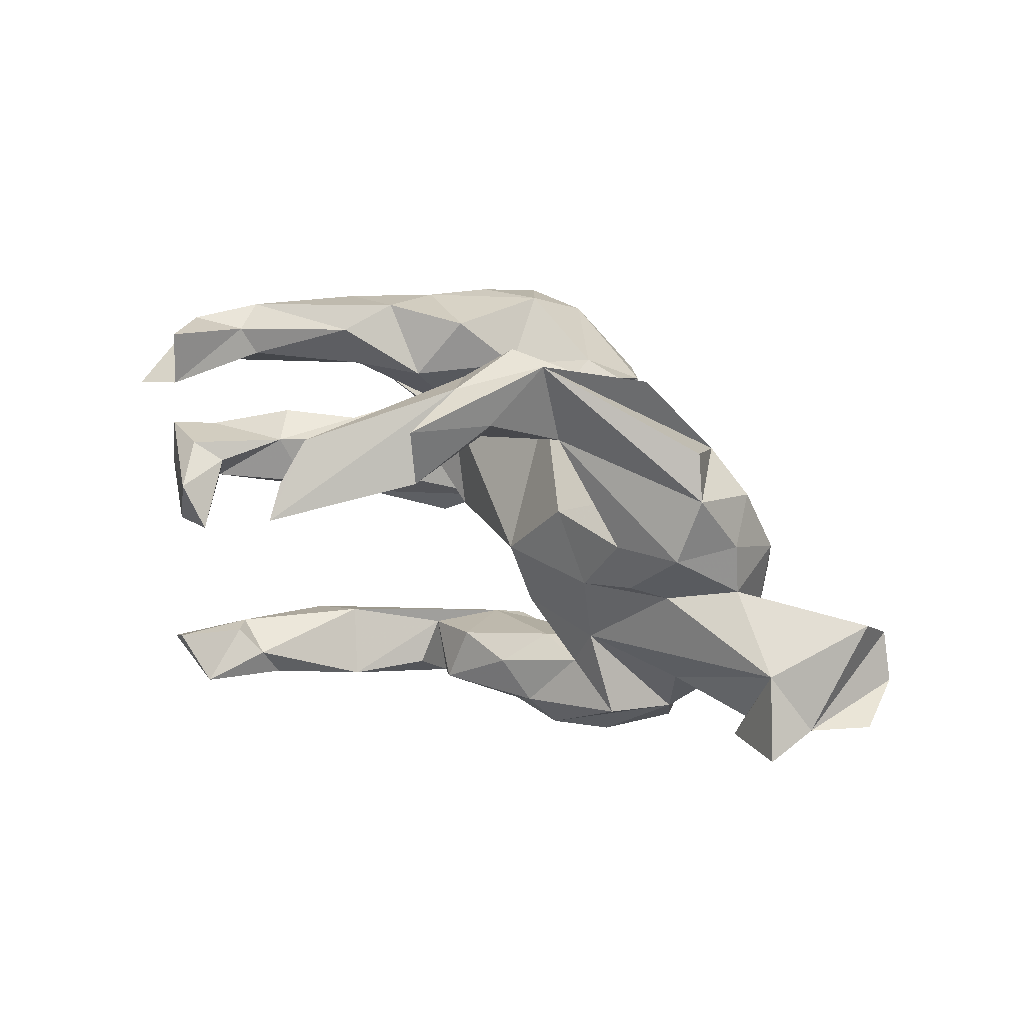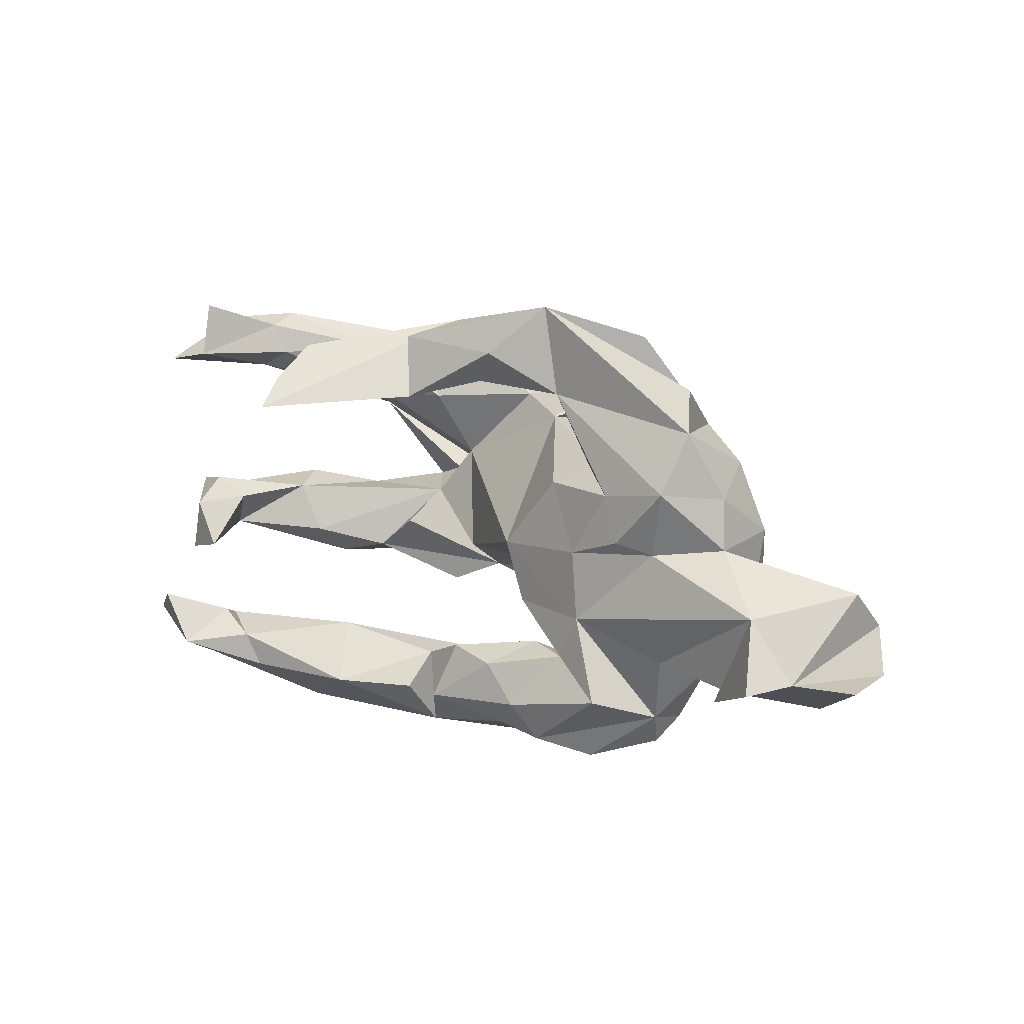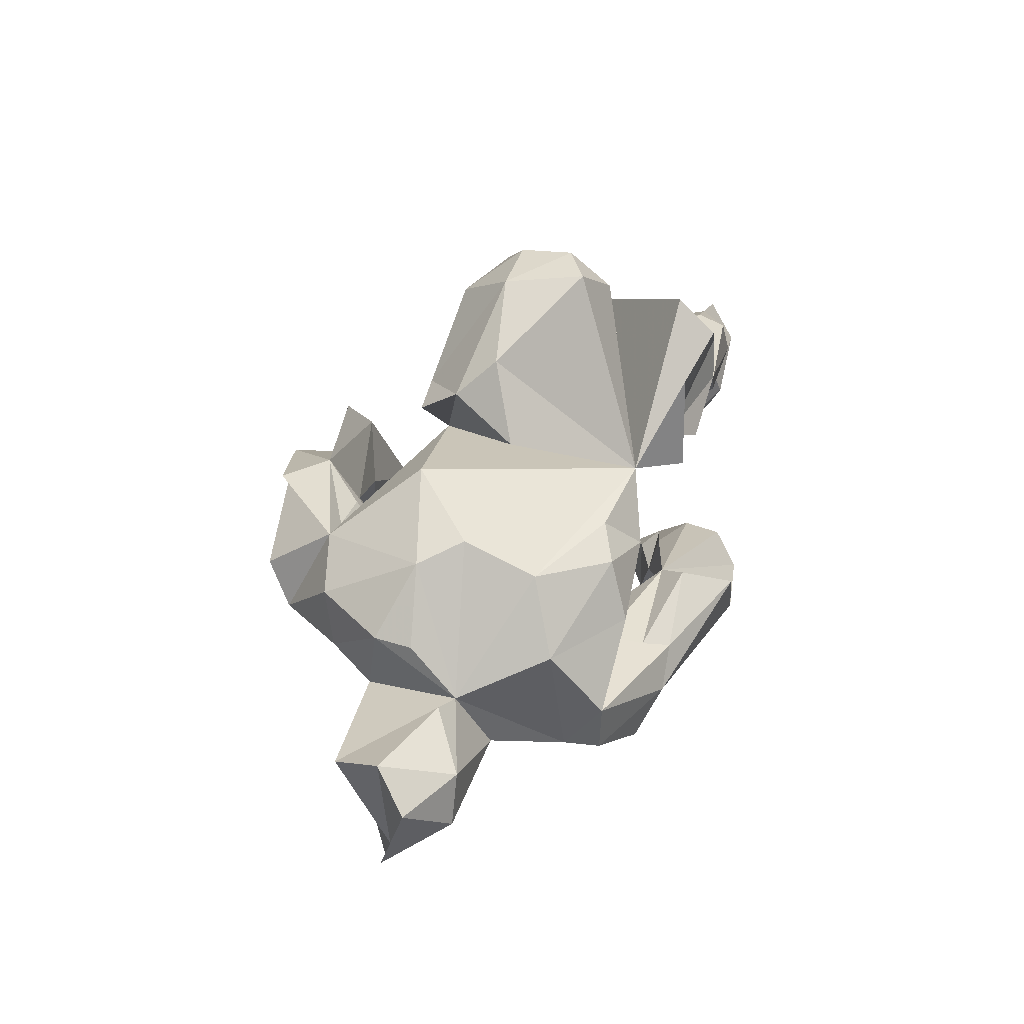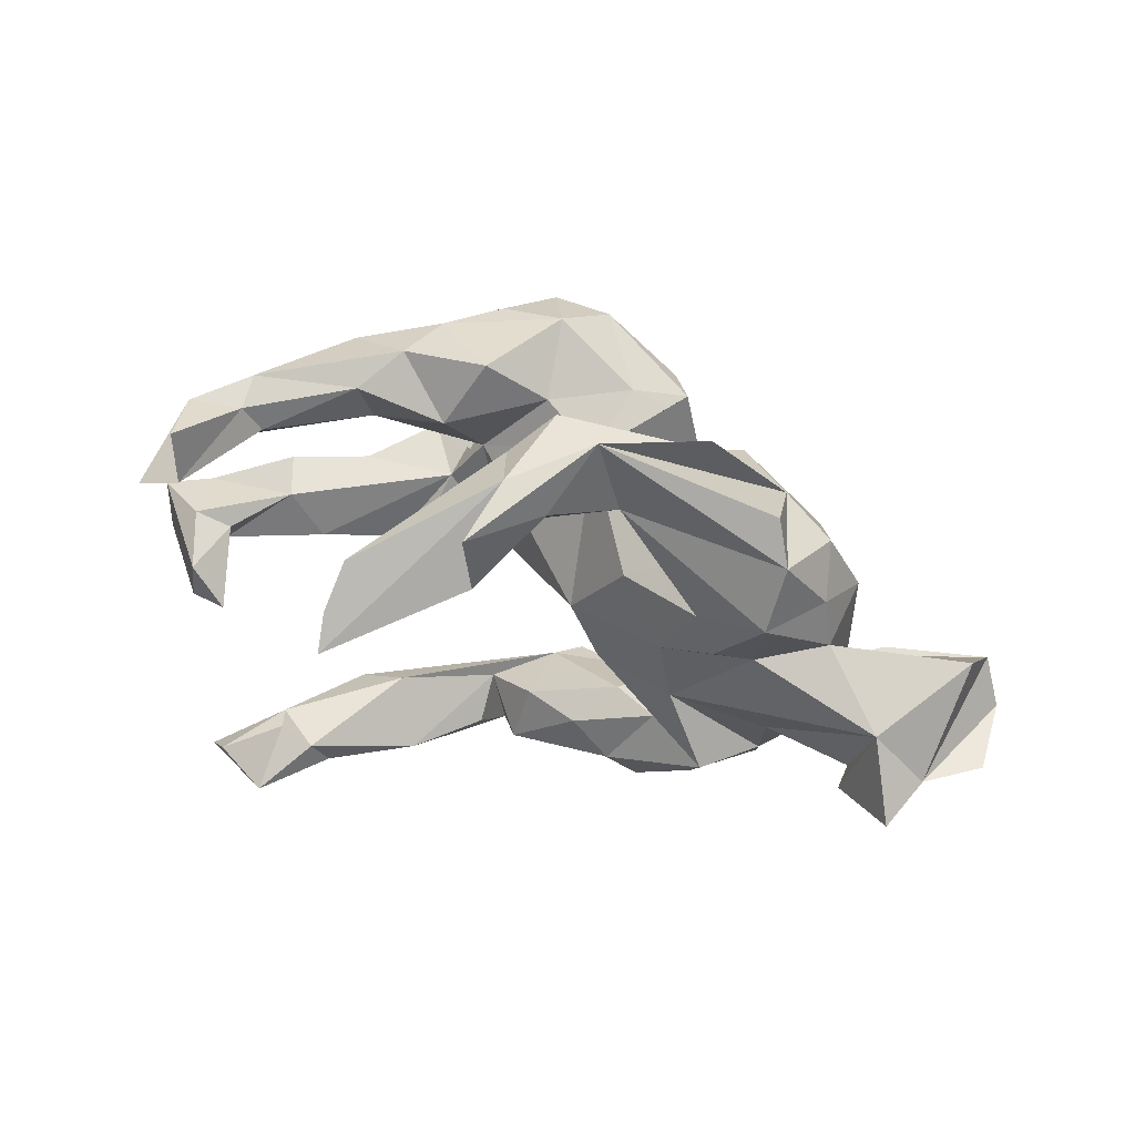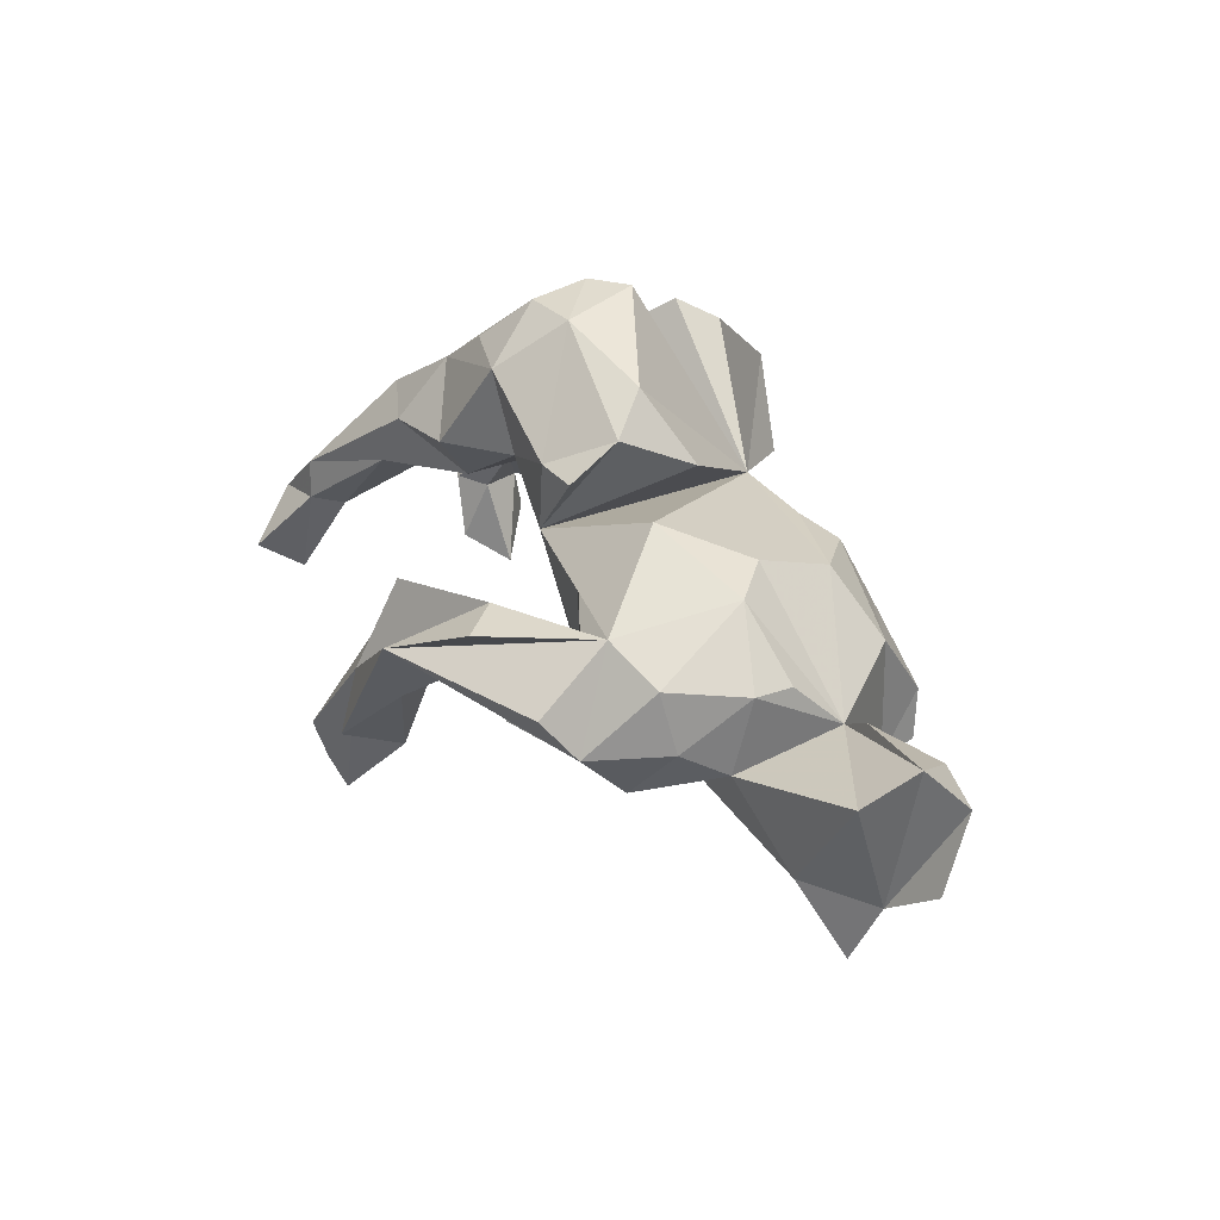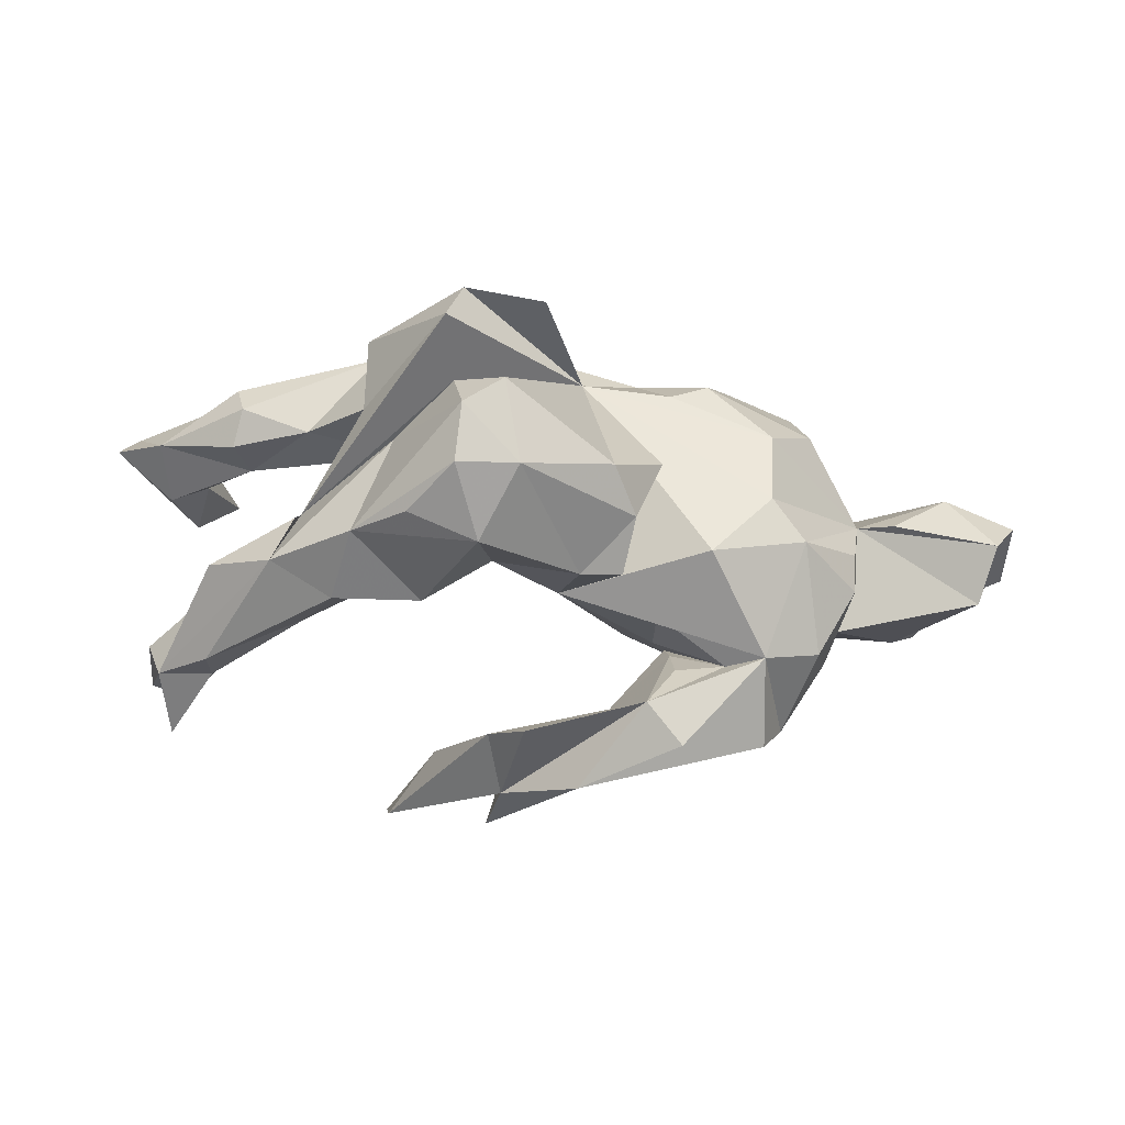
<metadata>
{"format":"obj","ext":"obj","renderer":"f3d","projection":"perspective","resolution":1024,"background":"white","views":[{"elev":59.8,"azim":-155.9,"up":"+Y"},{"elev":34.0,"azim":-148.5,"up":"+Y"},{"elev":39.9,"azim":-71.5,"up":"+Z"},{"elev":70.4,"azim":-163.3,"up":"+Y"},{"elev":26.5,"azim":-123.8,"up":"+Z"},{"elev":67.4,"azim":-179.1,"up":"+Z"}]}
</metadata>
<code>
v 0.4656 0.3916 -0.4736
v 0.2971 0.3886 -0.4175
v 0.4638 0.387 -0.4303
v 0.4258 -0.1479 -0.566
v 0.2948 0.4542 -0.2603
v 0.507 -0.08253 -0.5221
v 0.5381 -0.1354 -0.5056
v 0.07197 0.4751 -0.0458
v 0.2054 0.3502 -0.1887
v 0.4287 -0.2436 -0.4157
v 0.3329 -0.2481 -0.4476
v 0.6956 0.3526 -0.08722
v 0.4368 -0.1832 -0.3926
v 0.3058 0.4197 -0.3506
v 0.4316 -0.2215 -0.4901
v 0.4234 -0.1455 -0.4339
v 0.753 0.2363 -0.1564
v 0.6746 0.2656 -0.1448
v 0.711 0.2725 0.0157
v 0.1035 0.4939 -0.184
v 0.07717 0.3836 -0.225
v 0.7403 0.2063 -0.02229
v 0.6608 -0.1445 -0.06937
v 0.3264 -0.2707 -0.2558
v 0.3628 -0.1803 -0.4488
v 0.2422 -0.2286 -0.2509
v 0.3236 -0.3434 -0.2614
v 0.5732 0.2224 0.01558
v 0.7041 -0.2208 -0.2041
v 0.6237 -0.1722 -0.2293
v 0.6099 0.2753 0.02667
v 0.2625 -0.3706 -0.3447
v 0.184 -0.2868 -0.3652
v 0.7013 -0.2483 -0.1496
v -0.01441 0.4361 -0.07324
v 0.01578 0.3543 -0.05637
v 0.7311 -0.1166 -0.0672
v 0.68 -0.221 -0.06819
v 0.8029 -0.2441 -0.06797
v 0.6951 -0.109 -0.1837
v 0.2687 -0.3983 -0.298
v -0.06869 0.4961 0.0584
v 0.8301 -0.1872 -0.00131
v -0.6844 0.1091 -0.1985
v -0.7472 0.04398 -0.3394
v 0.000132 -0.3089 -0.2794
v 0.07412 -0.3262 -0.2641
v 0.04254 -0.4395 -0.212
v -0.1975 -0.249 -0.2842
v -0.01267 -0.2154 -0.2083
v 0.6115 0.2724 0.09763
v 0.0955 0.3889 0.03975
v -0.1163 -0.1992 -0.2459
v -0.7937 0.01443 -0.2295
v -0.03003 -0.303 -0.08924
v 0.5643 -0.1371 0.0294
v -0.2523 0.06994 -0.1341
v -0.1564 -0.3327 -0.2556
v -0.2676 -0.1449 -0.2054
v -0.3834 -0.1738 -0.2726
v 0.07603 -0.2932 -0.1736
v -0.154 0.1597 -0.04636
v -0.1249 0.3305 0.01361
v -0.3538 0.1317 -0.1375
v -0.307 0.2085 -0.1013
v -0.2911 -0.05461 -0.1811
v -0.1833 -0.1662 -0.1624
v 0.4394 0.03437 0.214
v 0.6285 0.1792 0.005292
v -0.6486 -0.06415 -0.2634
v -0.4827 -0.2325 -0.1812
v -0.06085 -0.005778 -0.07898
v 0.4066 0.1062 0.1496
v -0.3641 -0.3456 -0.2373
v -0.4292 0.12 -0.1226
v -0.02879 0.1641 0.1744
v -0.4368 0.2609 -0.1129
v -0.6547 -0.06925 -0.2145
v 0.347 -0.2281 0.03736
v 0.4889 -0.2089 -0.01061
v -0.2587 -0.3141 -0.2823
v 0.6295 -0.273 0.02514
v 0.7421 -0.1868 0.03396
v -0.1308 -0.09917 -0.1295
v 0.0275 0.4116 0.126
v 0.4556 -0.2809 0.03429
v -0.4449 0.3564 -0.02015
v -0.228 0.1994 -0.01931
v -0.5572 0.1418 -0.06151
v 0.4824 0.1497 0.2774
v -0.5275 0.2258 -0.01268
v 0.3718 0.2106 0.252
v 0.6035 0.1255 0.1896
v -0.3034 -0.3818 -0.1561
v -0.4075 0.4093 0.0498
v 0.1155 -0.1606 0.06282
v -0.2369 0.2321 0.03905
v 0.5895 -0.148 0.1132
v 0.5879 -0.2656 0.1129
v -0.191 0.3625 0.1563
v -0.2771 -0.2523 -0.07202
v -0.06805 -0.2452 0.1957
v -0.4863 -0.09018 -0.18
v -0.2352 -0.3753 -0.09831
v 0.431 0.214 0.1513
v -0.2053 0.2005 0.02302
v 0.4455 0.05657 0.2514
v -0.5642 -0.1085 -0.1364
v -0.007265 -0.4464 -0.09989
v 0.2846 -0.1542 0.06019
v 0.5722 -0.2143 0.1413
v -0.255 0.4401 0.1445
v -0.07481 -0.3568 -0.04404
v 0.3178 -0.3085 0.169
v -0.4816 -0.3035 -0.1686
v -0.2433 0.2851 0.1074
v -0.2695 -0.328 -0.07695
v 0.2106 0.2182 0.2643
v 0.4439 -0.1575 0.1623
v -0.404 0.2757 0.1545
v 0.1887 -0.3067 0.1054
v -0.8982 -0.00961 -0.1623
v 0.3323 0.129 0.3656
v 0.2668 0.1306 0.1622
v 0.2032 -0.01214 0.1971
v -0.3339 0.2818 0.1228
v -0.5061 0.2477 0.0982
v 0.3303 -0.1538 0.269
v -0.2087 0.2046 0.1725
v -0.5788 0.1162 0.08158
v 0.1061 -0.2675 0.1587
v -0.5984 -0.05093 -0.007884
v 0.2621 -0.1146 0.1554
v -0.483 -0.3069 -0.06993
v 0.2355 -0.09802 0.2803
v -0.5055 -0.2087 0.05838
v -0.7719 -0.1156 -0.01839
v -0.8101 -0.1182 -0.1106
v -0.9004 -0.05795 -0.01944
v 0.08834 0.14 0.2632
v -0.6644 -0.04147 0.02767
v -0.5816 0.04263 0.0803
v -0.8227 0.1025 -0.006041
v -0.3421 -0.3096 0.04726
v 0.3298 -0.3007 0.2519
v -0.4784 0.06626 0.1977
v 0.2647 -0.05348 0.3545
v -0.06812 0.1831 0.3122
v -0.1755 -0.29 0.1014
v 0.2315 0.1208 0.4334
v -0.8554 0.004496 0.0481
v -0.2331 -0.2317 0.1823
v -0.1436 0.1773 0.2996
v -0.305 -0.2675 0.1518
v -0.3024 0.1197 0.2792
v -0.4165 -0.008026 0.2236
v -0.4234 -0.1506 0.1804
v -0.1652 0.09569 0.3671
v -0.2128 -0.03211 0.3104
v -0.0319 -0.332 0.2033
v 0.1067 0.1711 0.4227
v -0.000405 -0.3197 0.3805
v 0.1564 -0.1173 0.4609
v -0.1257 0.02681 0.4344
v 0.0353 0.06169 0.5096
v 0.1468 0.06274 0.5145
v 0.1764 -0.2583 0.4458
v 0.06427 -0.08747 0.5347
v 0.1482 -0.3372 0.3998
v 0.1366 -0.041 0.5352
f 86 114 79
f 121 79 114
f 131 79 121
f 131 121 114
f 26 25 33
f 11 33 25
f 61 26 33
f 13 25 26
f 38 30 34
f 29 34 30
f 39 38 34
f 23 30 38
f 39 34 29
f 40 39 29
f 82 38 39
f 55 24 26
f 13 26 24
f 61 55 26
f 33 47 61
f 48 61 47
f 50 55 61
f 53 50 46
f 61 46 50
f 49 53 46
f 67 50 53
f 58 49 46
f 59 53 49
f 81 60 49
f 59 49 60
f 58 81 49
f 71 60 81
f 74 71 81
f 66 60 71
f 109 55 113
f 117 113 55
f 101 117 55
f 104 113 117
f 104 117 101
f 134 115 94
f 74 94 115
f 104 134 94
f 71 115 134
f 134 104 101
f 144 134 101
f 136 134 144
f 145 131 114
f 149 144 101
f 15 11 4
f 25 4 11
f 7 15 4
f 32 11 15
f 10 32 15
f 33 11 32
f 7 10 15
f 41 32 10
f 100 112 120
f 42 120 112
f 127 120 87
f 95 87 120
f 91 127 87
f 146 120 127
f 42 87 95
f 42 95 120
f 97 100 116
f 126 116 100
f 8 100 85
f 52 85 100
f 63 52 100
f 42 63 87
f 77 87 63
f 8 52 5
f 9 5 52
f 8 85 52
f 42 35 63
f 36 63 35
f 20 35 42
f 21 36 35
f 52 63 36
f 21 35 20
f 8 20 42
f 8 21 20
f 2 21 8
f 2 8 5
f 100 42 112
f 8 42 100
f 14 9 2
f 21 2 9
f 5 9 14
f 5 14 2
f 18 12 19
f 31 19 12
f 17 18 19
f 31 12 18
f 69 18 17
f 22 17 19
f 7 6 13
f 16 13 6
f 10 7 13
f 4 6 7
f 161 123 118
f 92 118 123
f 140 161 118
f 150 123 161
f 100 120 126
f 129 126 120
f 106 126 129
f 76 129 120
f 97 116 126
f 63 100 97
f 160 102 131
f 96 131 102
f 162 102 160
f 48 46 61
f 94 74 81
f 115 71 74
f 27 41 10
f 48 32 41
f 48 33 32
f 24 27 10
f 55 41 27
f 13 24 10
f 55 27 24
f 48 47 33
f 58 46 48
f 94 81 58
f 48 94 58
f 48 55 109
f 104 109 113
f 94 109 104
f 48 41 55
f 109 94 48
f 136 71 134
f 132 71 136
f 149 101 102
f 84 102 101
f 133 131 96
f 128 145 114
f 80 86 79
f 82 114 86
f 96 102 72
f 84 72 102
f 125 96 72
f 110 79 131
f 114 82 99
f 83 99 82
f 111 114 99
f 83 111 99
f 119 114 111
f 66 71 103
f 108 103 71
f 67 55 50
f 133 80 79
f 38 86 80
f 38 82 86
f 39 83 82
f 66 59 60
f 67 53 59
f 101 67 59
f 101 55 67
f 98 111 83
f 56 38 80
f 23 38 56
f 133 56 80
f 43 83 39
f 40 43 39
f 37 83 43
f 37 43 40
f 30 40 29
f 40 30 23
f 4 16 6
f 25 13 16
f 169 102 162
f 167 102 169
f 157 136 154
f 144 154 136
f 152 157 154
f 132 136 157
f 23 37 40
f 125 76 140
f 148 140 76
f 148 76 153
f 158 153 76
f 106 129 76
f 88 126 106
f 77 91 87
f 130 127 91
f 89 130 91
f 146 127 130
f 166 150 161
f 166 123 150
f 124 140 118
f 148 161 140
f 165 161 148
f 158 148 153
f 155 76 120
f 155 120 146
f 156 155 146
f 165 148 158
f 159 158 76
f 102 76 155
f 165 166 161
f 164 165 158
f 159 164 158
f 168 165 164
f 170 166 165
f 56 37 23
f 145 167 169
f 68 102 167
f 128 68 167
f 163 102 68
f 145 128 167
f 135 68 128
f 149 152 154
f 102 157 152
f 149 102 152
f 156 157 102
f 137 139 138
f 122 138 139
f 108 137 138
f 151 139 137
f 151 137 141
f 132 141 137
f 156 132 157
f 119 128 114
f 54 138 122
f 54 122 139
f 108 132 137
f 133 96 125
f 135 128 133
f 119 133 128
f 78 138 54
f 131 133 110
f 79 110 133
f 56 133 119
f 98 56 119
f 54 45 70
f 44 70 45
f 78 54 70
f 83 56 98
f 111 98 119
f 78 70 44
f 103 78 44
f 146 132 156
f 155 156 102
f 125 68 135
f 54 139 151
f 65 77 63
f 9 52 36
f 21 9 36
f 143 132 89
f 130 89 132
f 44 143 89
f 151 132 143
f 54 143 44
f 75 44 89
f 142 130 132
f 72 57 62
f 65 62 57
f 76 72 62
f 66 57 72
f 142 146 130
f 132 146 142
f 102 159 76
f 170 147 123
f 90 123 147
f 166 170 123
f 163 147 170
f 102 164 159
f 168 170 165
f 163 170 168
f 102 168 164
f 73 69 68
f 22 68 69
f 28 69 73
f 64 65 57
f 77 65 64
f 75 64 57
f 66 75 57
f 77 64 75
f 66 44 75
f 125 73 68
f 76 125 72
f 77 75 89
f 68 93 107
f 90 107 93
f 90 68 107
f 73 125 124
f 140 124 125
f 105 73 124
f 147 68 90
f 135 133 125
f 77 89 91
f 19 90 93
f 106 62 88
f 65 88 62
f 76 62 106
f 92 105 124
f 28 73 105
f 19 93 68
f 22 19 68
f 63 88 65
f 31 28 105
f 18 69 28
f 17 22 69
f 31 18 28
f 92 124 118
f 90 92 123
f 88 97 126
f 63 97 88
f 51 92 90
f 92 51 105
f 31 105 51
f 19 51 90
f 19 31 51
f 131 145 169
f 154 144 149
f 162 131 169
f 162 160 131
f 25 16 4
f 54 44 45
f 66 103 44
f 108 78 103
f 66 72 84
f 163 168 102
f 68 147 163
f 143 54 151
f 132 151 141
f 59 66 84
f 108 71 132
f 78 108 138
f 56 83 37
f 101 59 84

</code>
